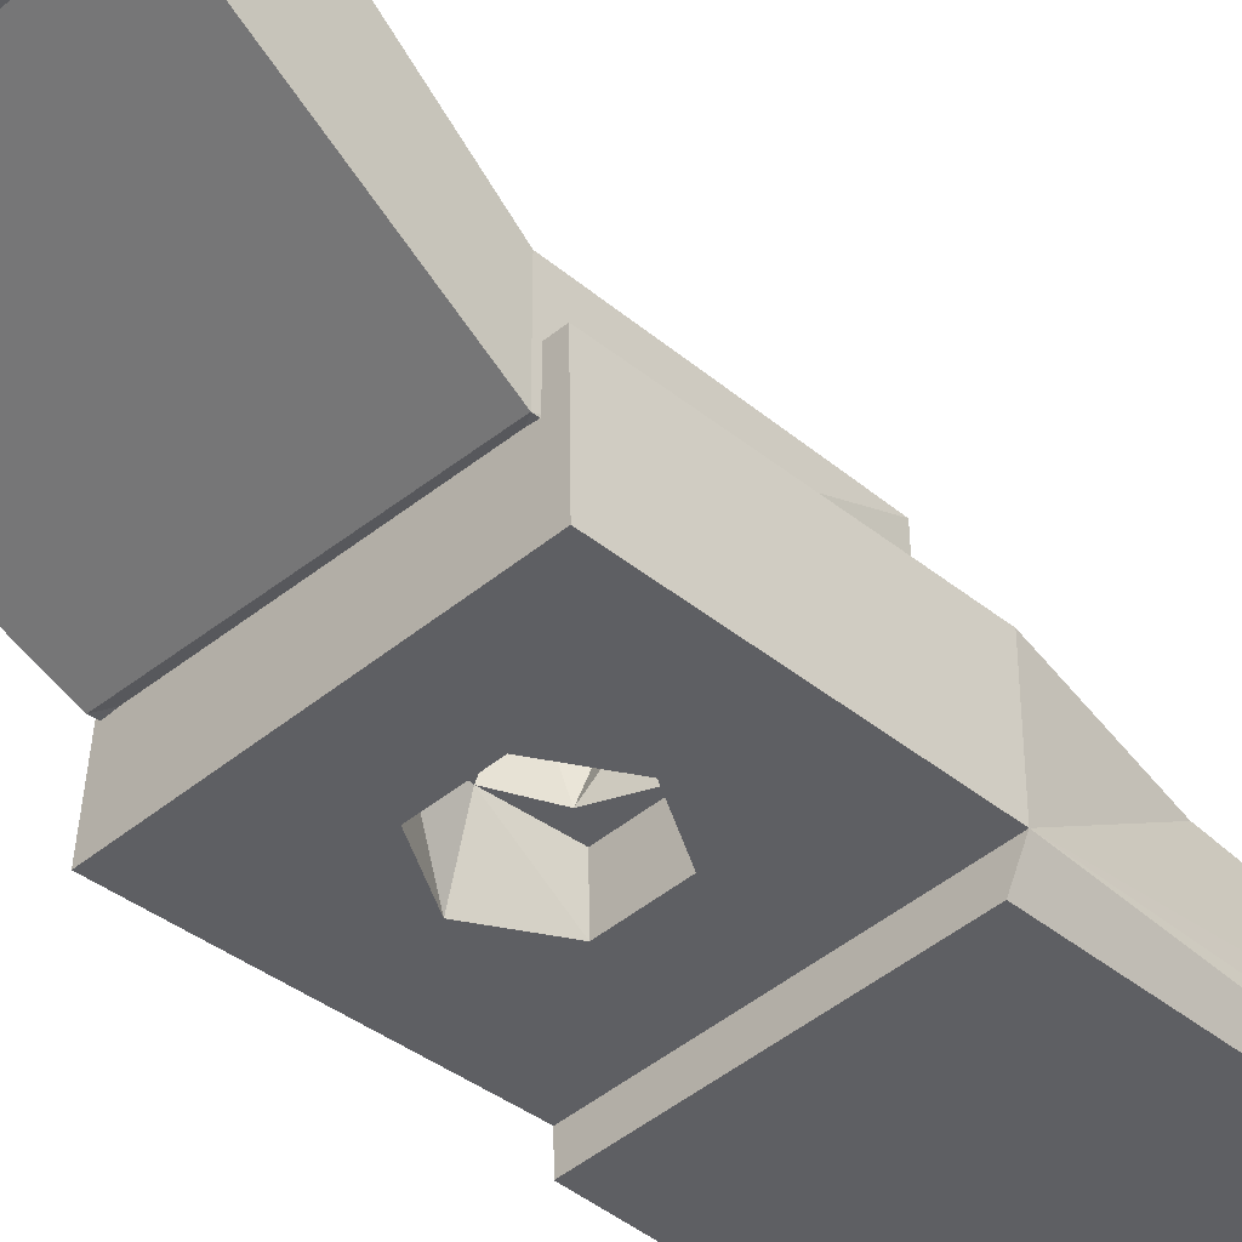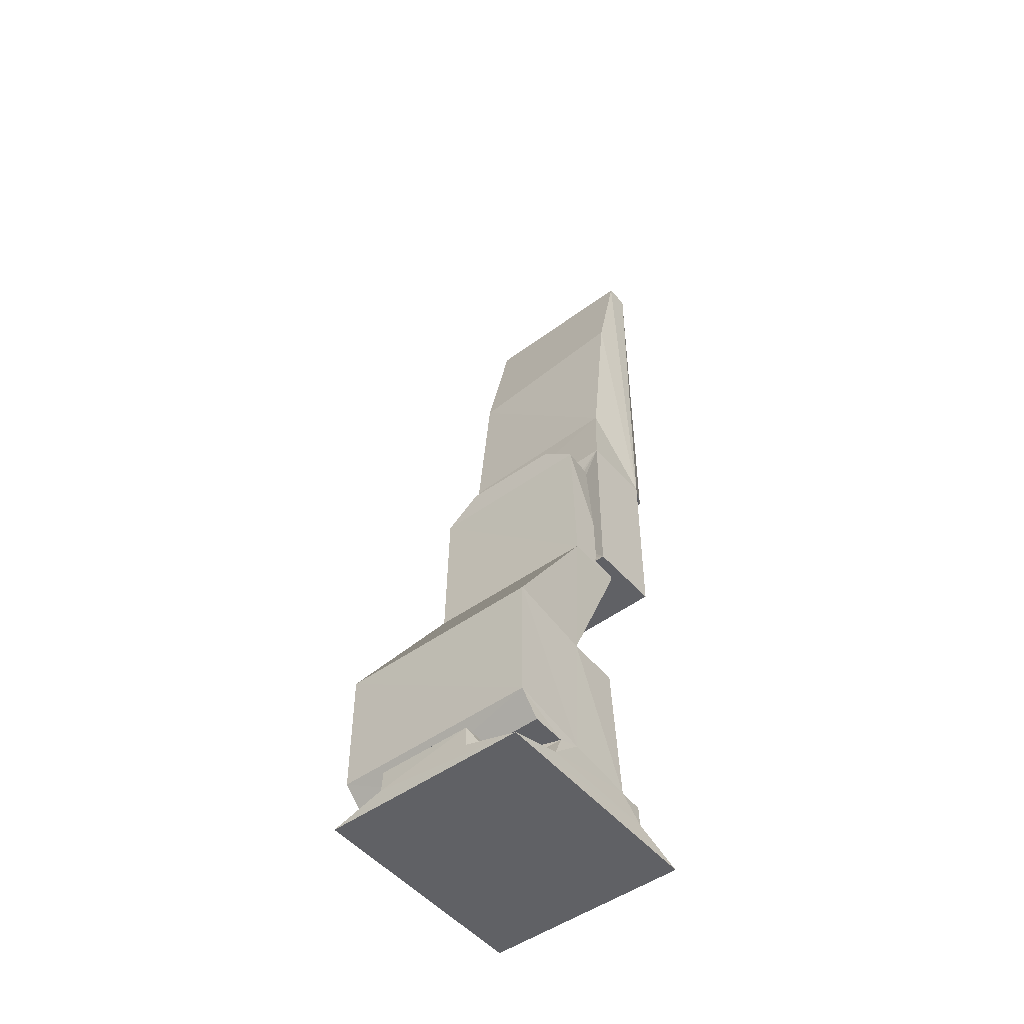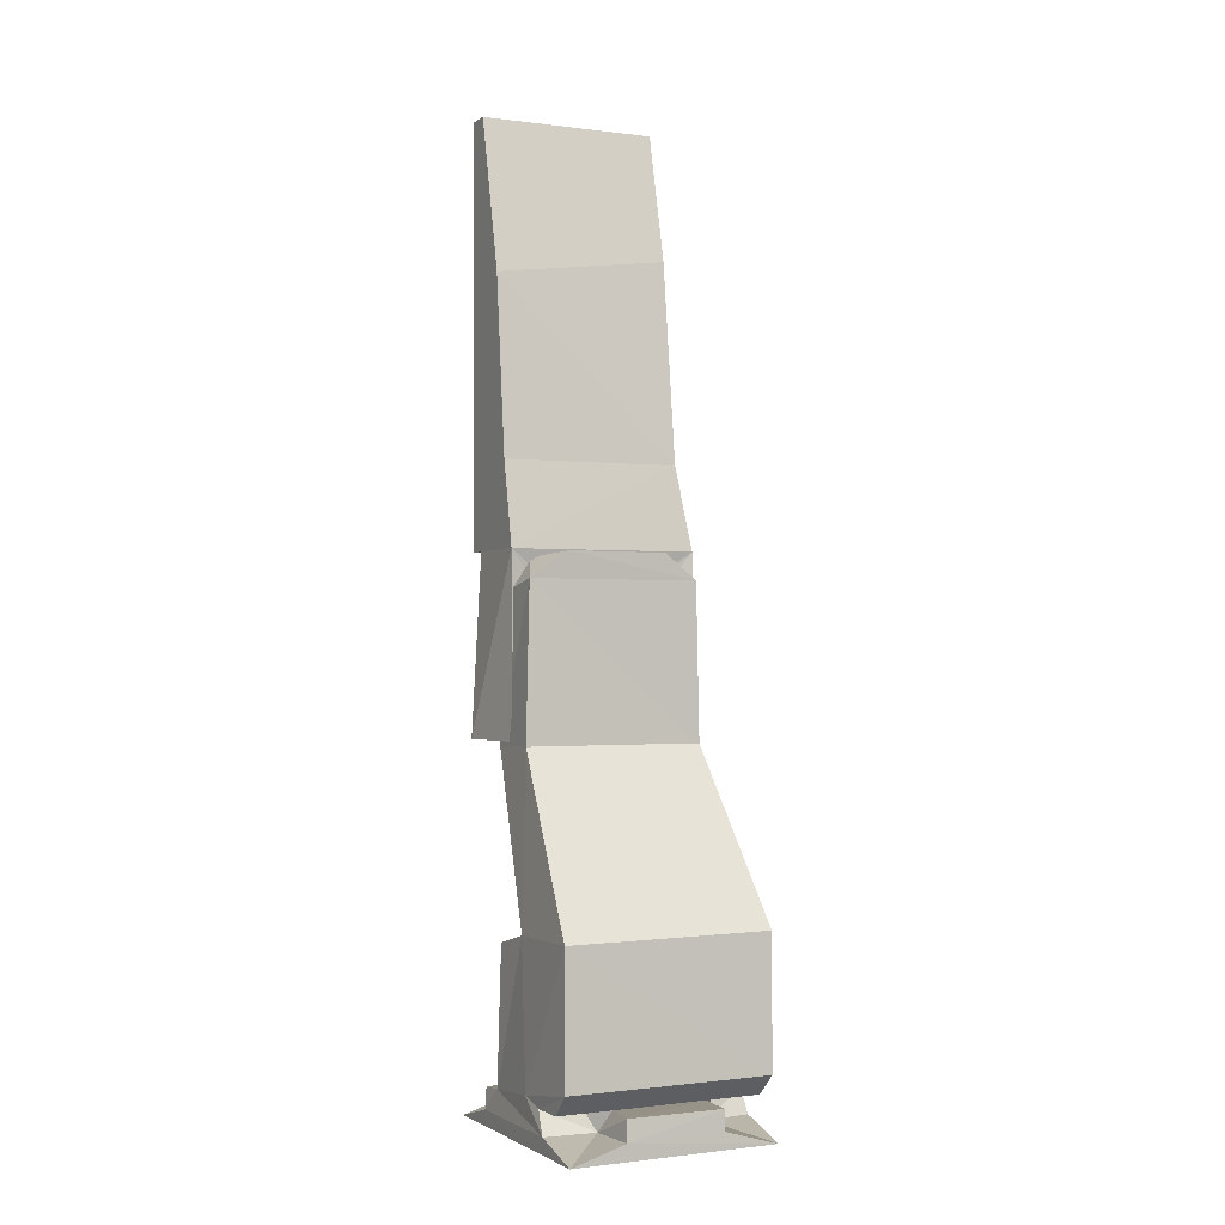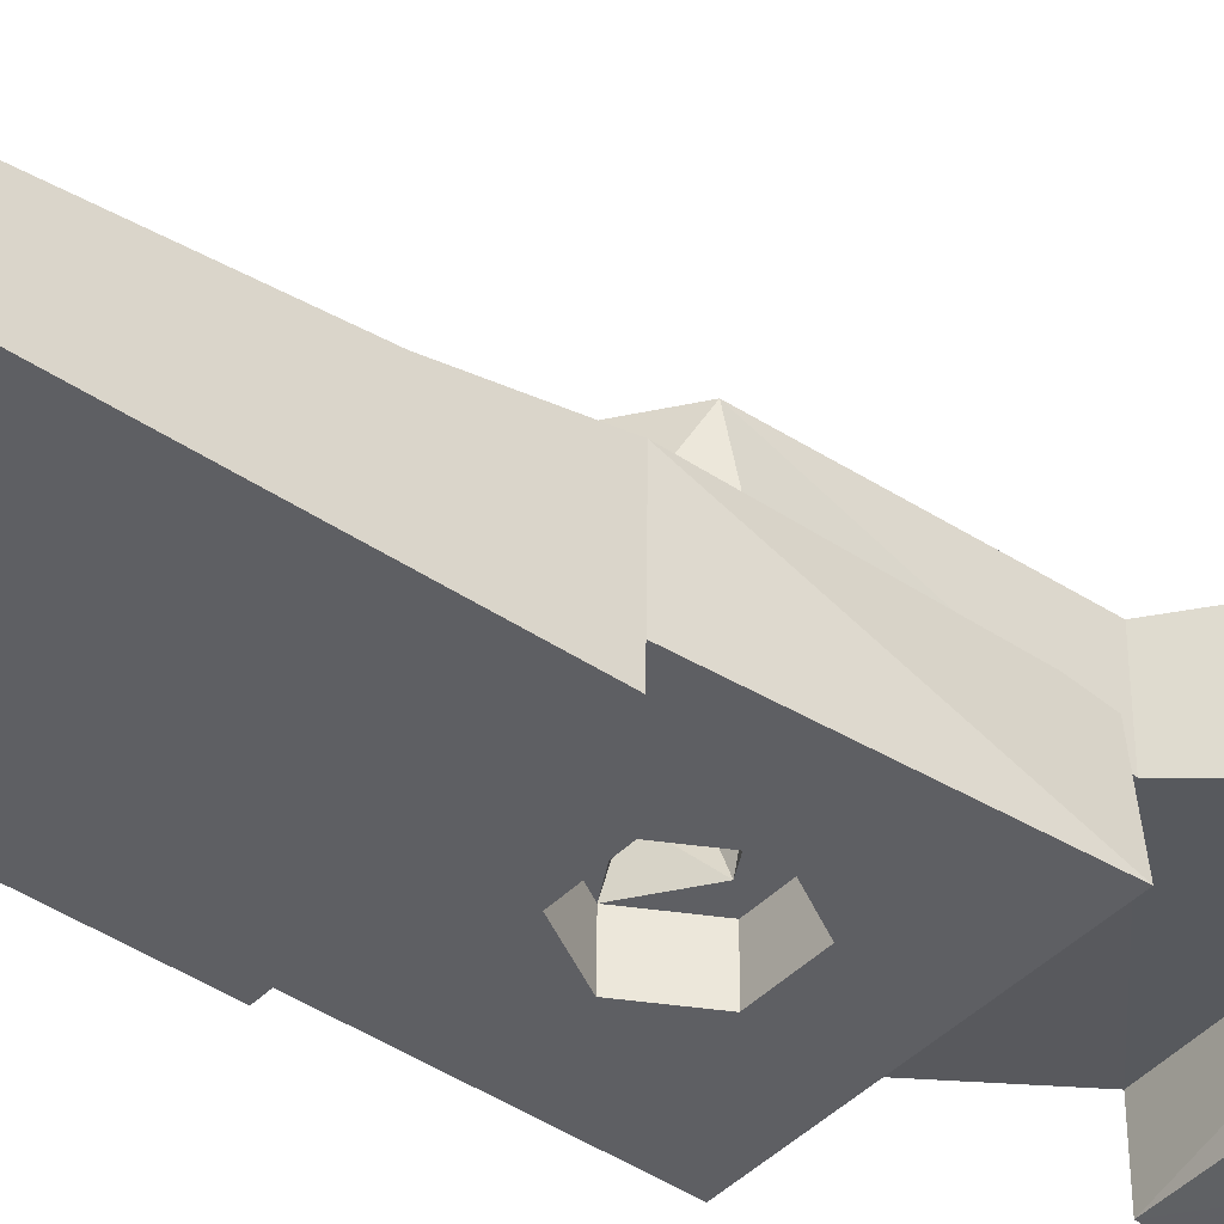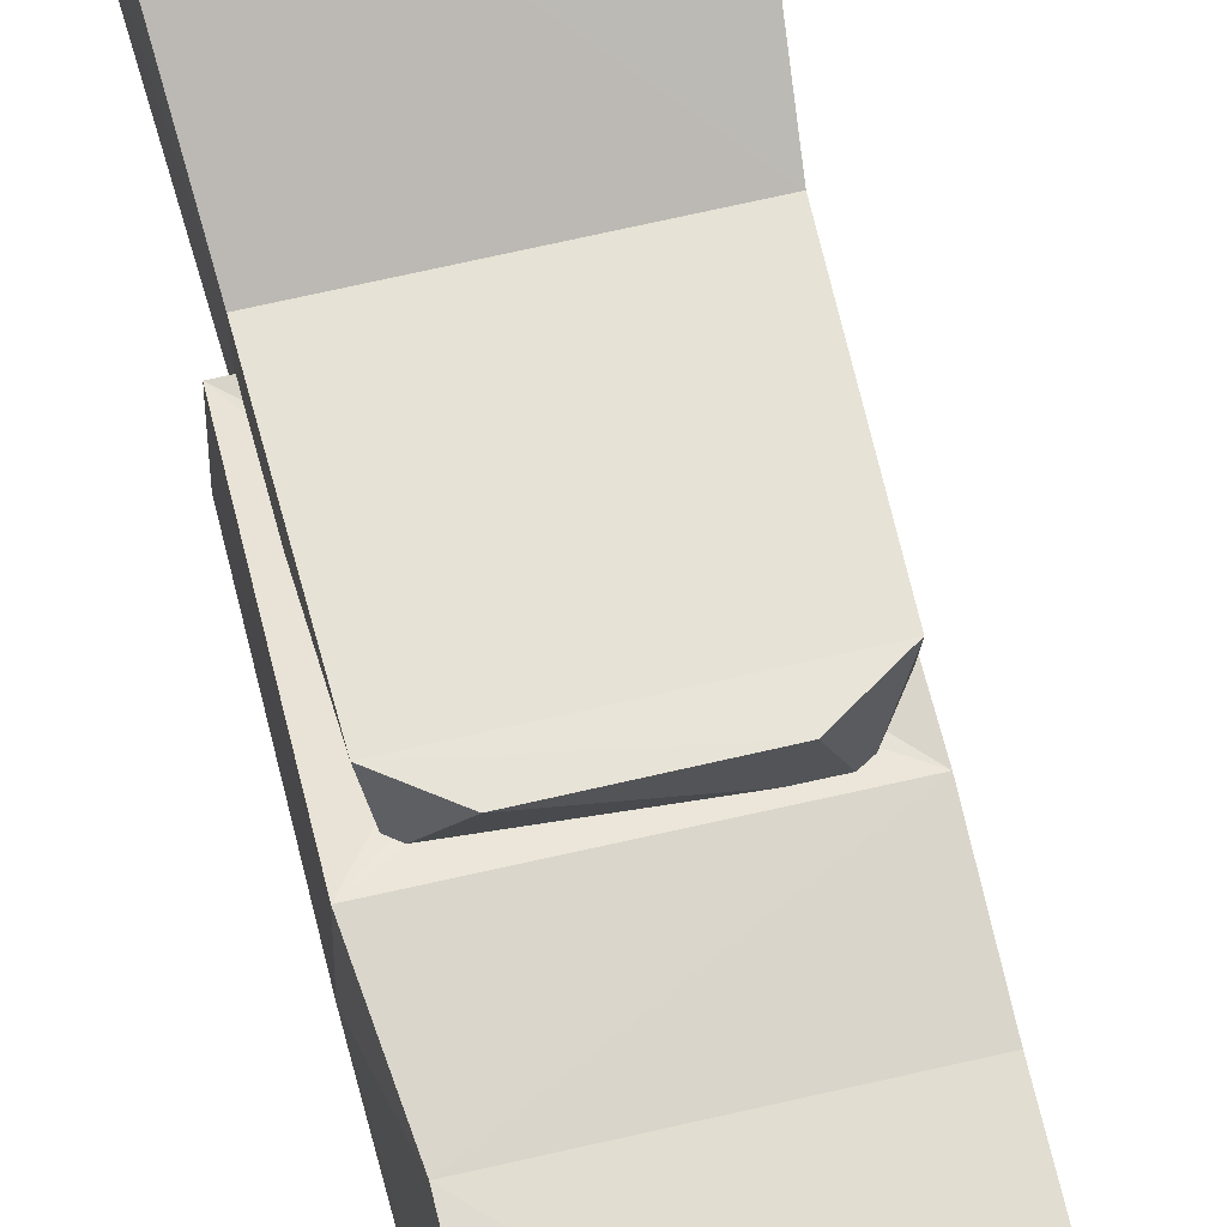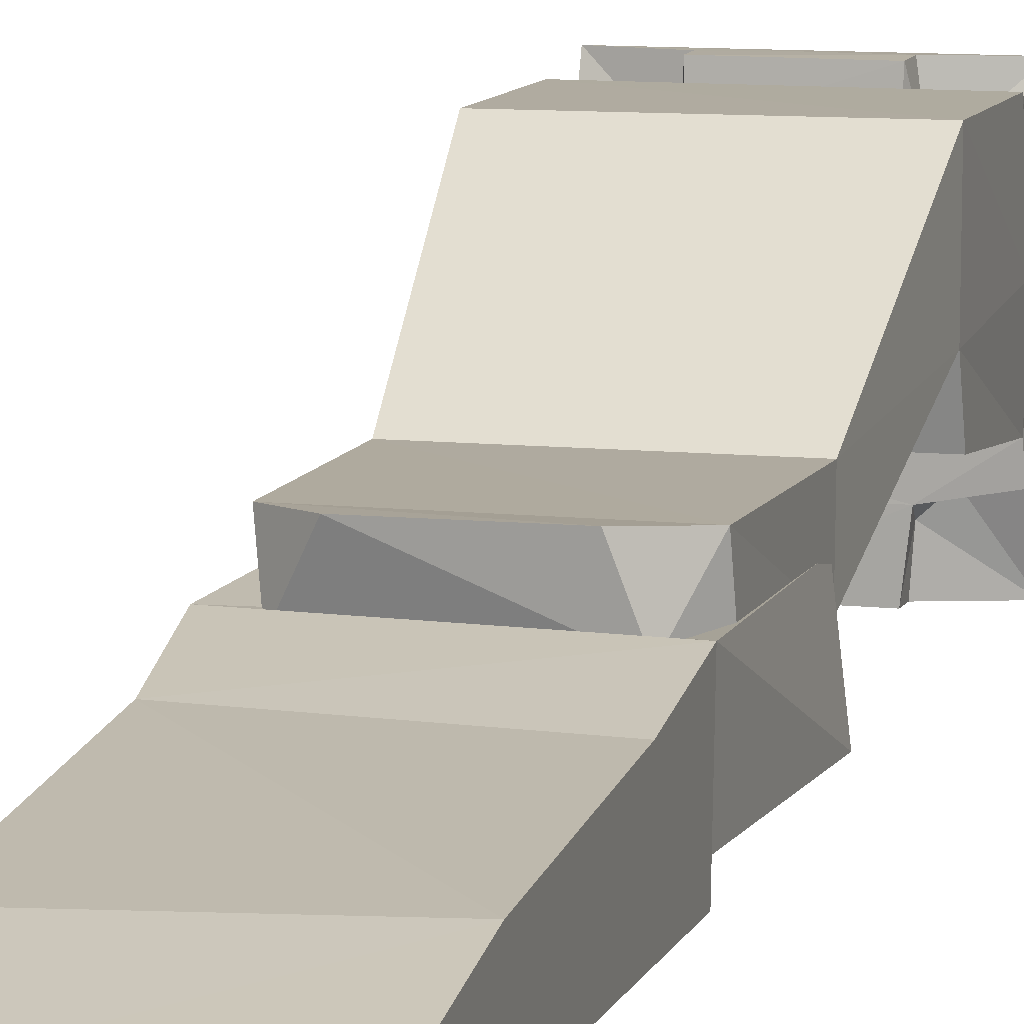
<metadata>
{"format":"obj","ext":"obj","renderer":"f3d","projection":"perspective","resolution":1024,"background":"white","views":[{"elev":-41.0,"azim":-134.8,"up":"+Y"},{"elev":-49.5,"azim":-141.6,"up":"+Z"},{"elev":-1.2,"azim":153.4,"up":"+Z"},{"elev":-42.1,"azim":50.9,"up":"+Y"},{"elev":64.0,"azim":-13.6,"up":"+Y"},{"elev":9.5,"azim":15.8,"up":"+Y"}]}
</metadata>
<code>
o franka_finger_with_extension
v -0.002453 0.02041 0.01449
v -0.00189 0.02043 0.01012
v -0.00148 0.01775 0.01123
v -0.006908 0.02041 0.00828
v -0.004191 0.01741 0.008044
v -0.007748 0.01743 0.008519
v -0.00922 0.02041 0.01161
v -0.007373 0.02043 0.0156
v -0.004098 0.01753 0.0158
v -0.009103 0.01772 0.01274
v -0.007555 0.01741 0.01549
v 0.004519 0.02045 0.01553
v 0.006543 0.01741 0.01618
v 0.008972 0.01759 0.01505
v 0.01061 0.01732 0.01113
v 0.009547 0.02041 0.01449
v 0.008589 0.01741 0.008246
v 0.01044 0.02041 0.01161
v 0.00796 0.02041 0.008264
v 0.004776 0.01741 0.008277
v 0.003388 0.01741 0.01464
v 0.002611 0.01765 0.01126
v 0.003032 0.02043 0.01018
v 0.001819 0.009422 0.0482
v 0.000607 0.01281 0.04499
v 0.004238 0.00941 0.04473
v 0.009411 0.009508 0.0502
v -0.00196 0.009414 0.0473
v 0.007152 0.009431 0.05331
v -0.002938 0.009409 0.04421
v 0.009571 0.008021 0.03558
v 0.000753 0.009433 0.04151
v -0.008406 0.008044 0.03574
v 0.009317 0.01412 0.05121
v 0.009665 0.01411 0.03573
v 0.005409 0.01433 0.05383
v -0.007324 0.009524 0.05226
v 0.01094 0.01606 0.01887
v -0.008443 0.0141 0.03572
v -0.00978 0.02522 0.01919
v 0.01101 0.02525 0.01904
v -0.009753 0.02531 0.006144
v -0.009892 0.01704 0.01771
v -0.009793 0.01741 0.00477
v 0.01099 0.02526 0.006119
v 0.01111 0.01723 0.00473
v -0.004721 0.0143 0.05381
v -0.008069 0.01417 0.05123
v -0.009684 0.02317 0.004009
v -0.009698 0.0197 0.004
v -0.004131 0.02309 0.003992
v 0.01091 0.01968 0.004
v 0.0109 0.02317 0.004009
v 0.005346 0.02311 0.00399
v -0.009729 0.008029 0.003838
v -0.009889 0.01067 0.003808
v -0.009855 0.008072 0.001741
v -0.009855 0.02075 0.001741
v -0.009782 0.0263 0.000164
v -0.004924 0.02176 0.001864
v -0.004304 0.02632 0.001779
v -0.005957 0.02082 0.003997
v 0.00551 0.02635 0.001761
v -0.004229 0.0263 0.003838
v 0.005448 0.02625 0.003885
v 0.006144 0.02177 0.001854
v 0.01107 0.0208 0.001745
v 0.01082 0.01028 0.004018
v 0.007212 0.0208 0.003997
v -0.009766 0.01158 0.01777
v 0.01102 0.01162 0.01772
v -0.004442 0.005645 0.0019
v -0.005115 0.007191 0.003936
v -0.006546 0.007844 0.0019
v -0.009757 0.002524 0.000133
v -0.004266 0.002588 0.003875
v -0.004252 0.002482 0.001761
v 0.011 0.02628 0.000133
v 0.01095 0.008029 0.003838
v 0.01107 0.008072 0.001741
v 0.007602 0.007813 0.0019
v 0.006058 0.007137 0.003967
v 0.01099 0.002535 0.000153
v 0.005484 0.002538 0.003825
v 0.00576 0.006139 0.0019
v 0.005471 0.002482 0.001761
v 0.001137 0.009245 0.04794
v 0.003127 0.01321 0.04634
v 0.001663 0.00671 0.04727
v 0.002917 0.006716 0.04452
v 0.001486 0.01324 0.04279
v -0.000343 0.006768 0.04274
v -0.001247 0.009297 0.04285
v -0.002464 0.009335 0.04513
v -0.003781 0.006831 0.04513
v -0.001721 0.006794 0.04629
v -0.001214 0.009329 0.04756
v -0.001639 0.006789 0.04883
v 0.009545 0.01061 0.03612
v 0.003235 0.009211 0.04382
v 0.003239 0.009208 0.04642
v 0.009572 0.01059 0.05412
v -0.009452 0.01094 0.03614
v -0.009425 0.01092 0.05414
v 0.001197 0.009249 0.0422
v -0.008447 0.009239 0.06266
v 0.009555 0.008857 0.0626
v 0.00955 0.007039 0.08057
v -0.008452 0.006844 0.08298
v -0.008484 0.003847 0.09613
v 0.009513 0.003535 0.0961
v 0.00947 0.001035 0.0961
v -0.008527 0.001347 0.09613
v 0.009407 0.00109 0.0541
v -0.00859 0.001402 0.05413
v 0.009442 0.00309 0.05411
v -0.009555 0.003419 0.05413
v -0.009582 0.003442 0.03613
v -0.001711 0.003299 0.04142
v -0.003842 0.003331 0.04513
v 0.00256 0.003225 0.04142
v 0.01042 0.003096 0.0361
v 0.004702 0.003183 0.04511
v 0.002571 0.003216 0.04881
v -0.0017 0.00329 0.04882
v 0.003301 0.01301 0.04383
v 0.002632 0.006715 0.04882
v -0.00165 0.006799 0.04143
v 0.002621 0.006725 0.04142
f 4 5 6
f 2 3 5
f 2 5 4
f 1 3 2
f 7 1 2
f 7 8 1
f 8 9 1
f 1 9 3
f 7 10 8
f 8 10 11
f 8 11 9
f 3 9 5
f 5 9 6
f 6 9 11
f 6 11 10
f 4 7 2
f 7 6 10
f 4 6 7
f 12 13 14
f 15 14 13
f 12 14 16
f 17 15 13
f 16 14 15
f 16 15 18
f 18 15 17
f 16 18 19
f 18 17 19
f 19 17 20
f 17 13 21
f 17 21 20
f 20 21 22
f 23 22 12
f 12 22 21
f 12 16 19
f 12 21 13
f 19 20 23
f 23 12 19
f 23 20 22
f 24 25 26
f 26 27 24
f 24 28 25
f 24 27 29
f 28 24 29
f 30 25 28
f 26 31 27
f 32 31 26
f 32 26 25
f 33 31 32
f 34 31 35
f 27 31 34
f 29 27 34
f 29 34 36
f 37 30 28
f 37 33 30
f 37 28 29
f 33 32 30
f 30 32 25
f 31 38 35
f 39 35 40
f 35 41 40
f 40 41 42
f 43 39 40
f 35 38 41
f 42 44 40
f 41 45 42
f 35 39 34
f 40 44 43
f 39 43 33
f 46 41 38
f 46 45 41
f 36 48 47
f 37 47 48
f 47 29 36
f 34 48 36
f 37 29 47
f 34 39 48
f 33 37 48
f 33 48 39
f 43 31 33
f 38 31 43
f 49 50 42
f 42 50 44
f 51 49 42
f 52 44 50
f 52 53 45
f 53 54 45
f 52 45 46
f 54 42 45
f 44 46 52
f 55 56 57
f 56 58 57
f 44 58 56
f 58 59 57
f 44 50 58
f 50 60 58
f 59 58 60
f 59 60 61
f 60 50 62
f 62 50 49
f 62 49 51
f 62 51 60
f 63 64 65
f 51 65 64
f 61 64 63
f 65 66 63
f 64 60 51
f 51 54 65
f 60 64 61
f 65 54 66
f 51 42 54
f 52 46 67
f 67 46 68
f 66 52 67
f 69 52 66
f 52 69 53
f 53 69 54
f 70 43 56
f 56 43 44
f 43 70 38
f 38 70 71
f 38 68 46
f 38 71 68
f 72 73 74
f 74 75 72
f 76 73 72
f 57 75 74
f 74 55 57
f 57 59 75
f 75 77 72
f 76 72 77
f 63 66 78
f 78 59 63
f 75 59 78
f 63 59 61
f 54 69 66
f 68 79 80
f 79 81 80
f 67 68 80
f 79 82 81
f 78 67 80
f 78 80 83
f 78 66 67
f 81 83 80
f 71 70 68
f 70 56 68
f 68 82 79
f 68 56 82
f 82 56 73
f 56 55 73
f 73 55 74
f 73 76 82
f 82 76 84
f 82 84 85
f 84 77 86
f 75 86 77
f 76 77 84
f 85 84 86
f 75 83 86
f 85 86 83
f 75 78 83
f 81 85 83
f 81 82 85
f 87 88 89
f 89 88 90
f 90 88 91
f 90 91 92
f 92 91 93
f 92 93 94
f 92 94 95
f 95 94 96
f 96 94 97
f 96 97 98
f 98 97 89
f 89 97 87
f 99 100 101
f 99 101 102
f 94 103 104
f 94 104 97
f 94 93 103
f 103 93 99
f 99 93 105
f 99 105 100
f 101 87 102
f 102 87 104
f 104 87 97
f 102 104 106
f 102 106 107
f 107 106 108
f 108 106 109
f 108 109 110
f 108 110 111
f 112 111 113
f 113 111 110
f 114 112 115
f 115 112 113
f 116 114 117
f 117 114 115
f 118 119 120
f 119 118 121
f 121 118 122
f 121 122 123
f 123 122 116
f 123 116 124
f 124 116 125
f 125 116 117
f 125 117 120
f 120 117 118
f 99 122 103
f 103 122 118
f 112 114 111
f 111 114 116
f 108 116 107
f 107 116 102
f 116 108 111
f 117 115 113
f 113 110 117
f 117 110 109
f 109 106 117
f 117 106 104
f 116 122 102
f 102 122 99
f 118 117 103
f 103 117 104
f 93 91 105
f 105 91 100
f 100 91 126
f 100 126 88
f 100 88 101
f 101 88 87
f 95 96 98
f 98 89 127
f 128 129 92
f 127 89 90
f 128 92 95
f 129 90 92
f 128 95 119
f 119 95 120
f 95 98 120
f 120 98 125
f 98 127 125
f 125 127 124
f 127 90 124
f 124 90 123
f 90 129 123
f 123 129 121
f 129 128 121
f 121 128 119
f 126 91 88

</code>
